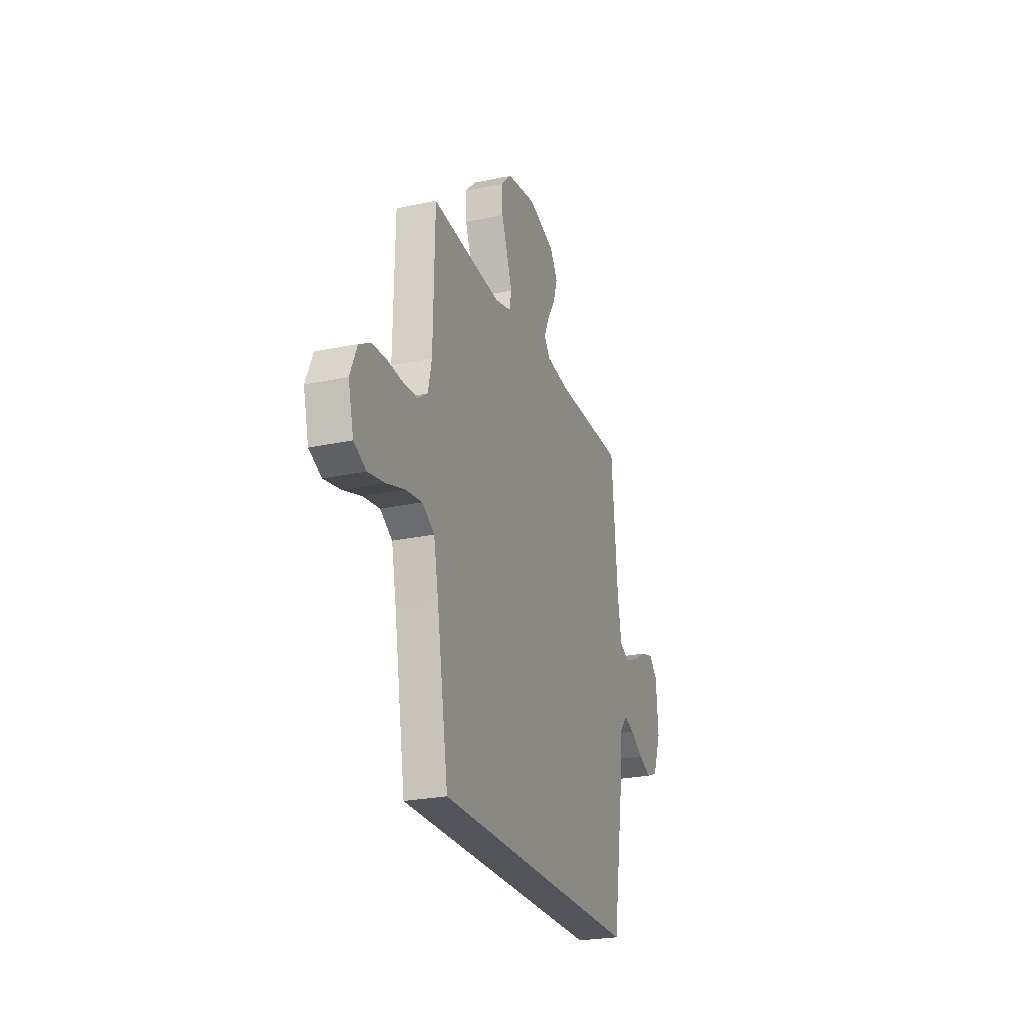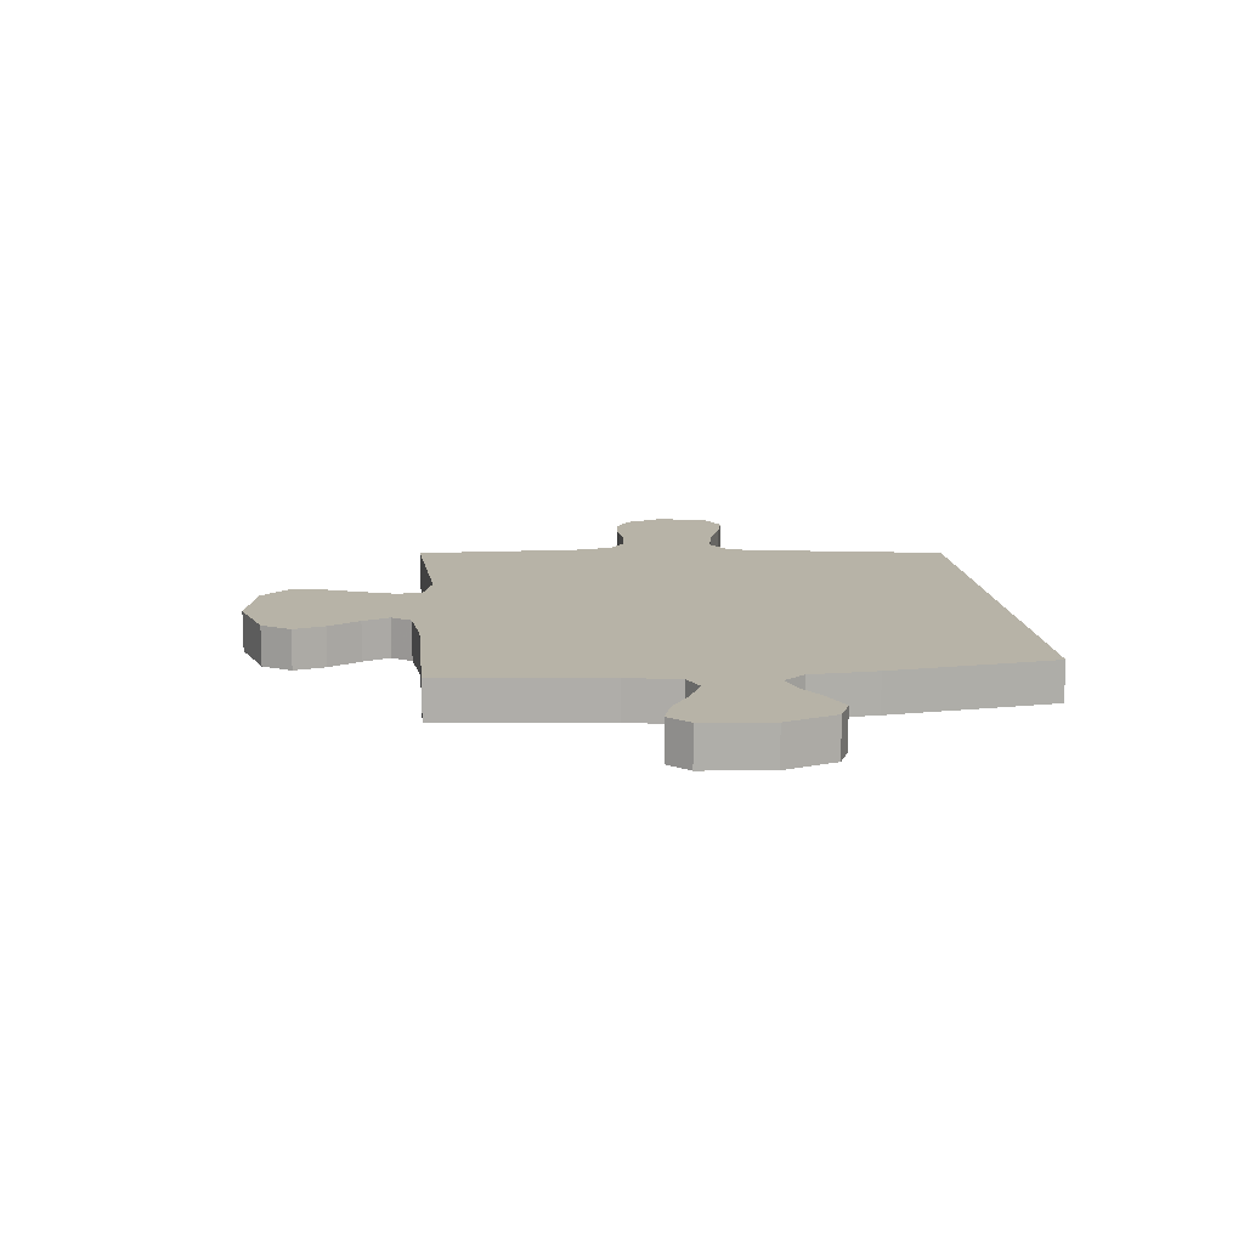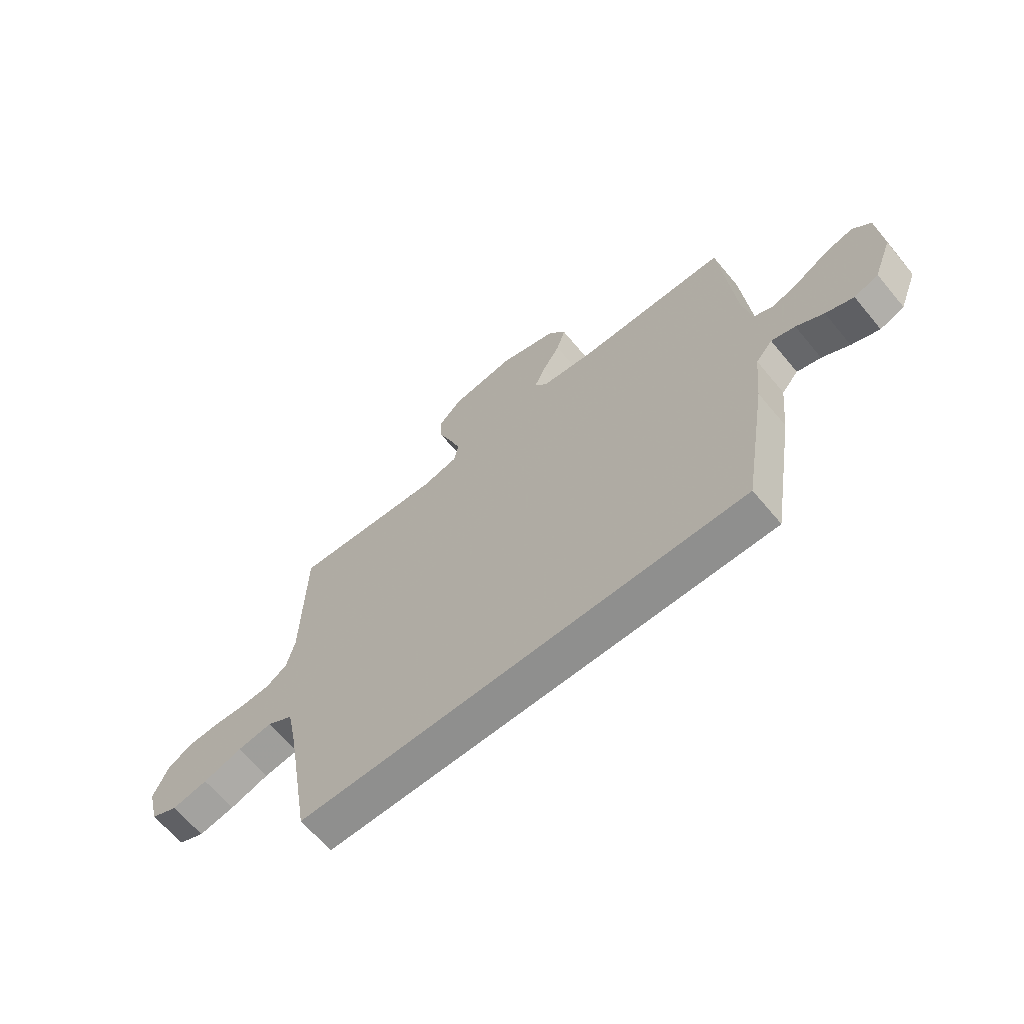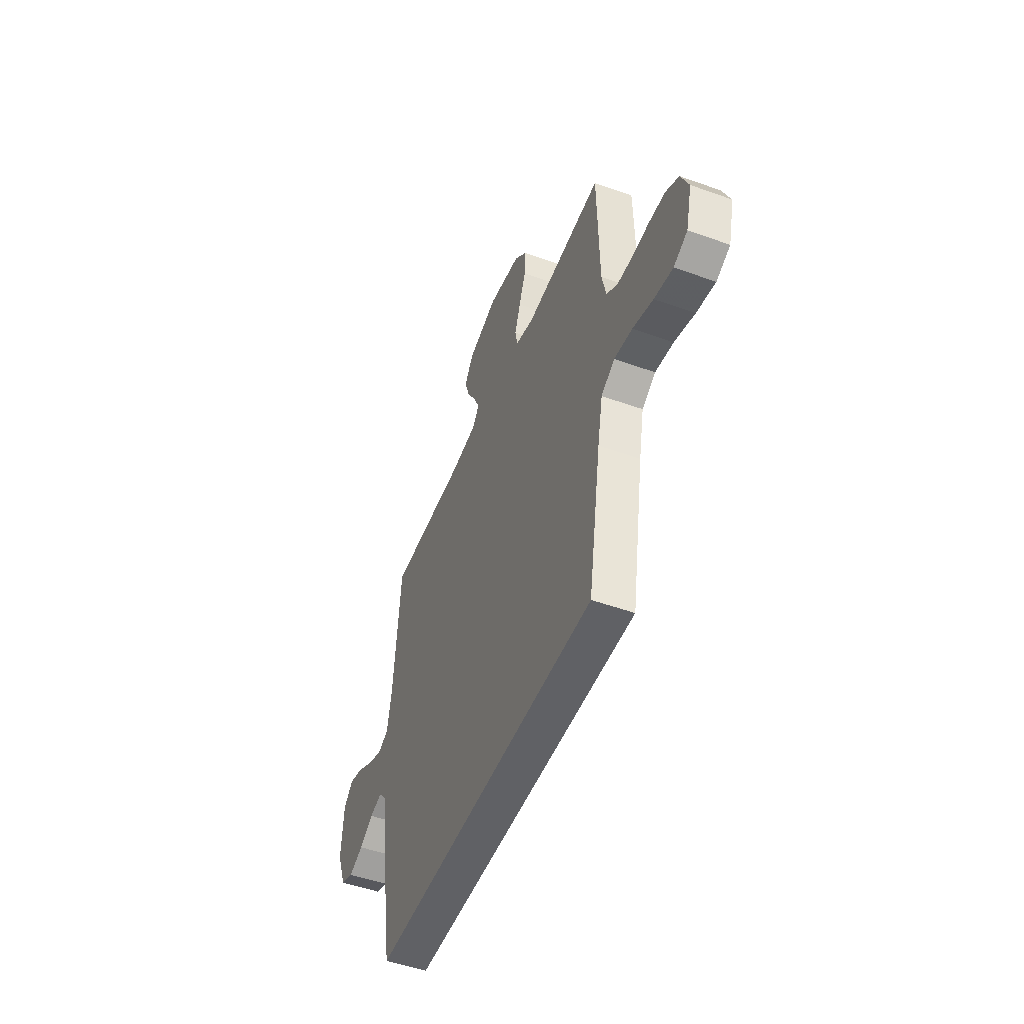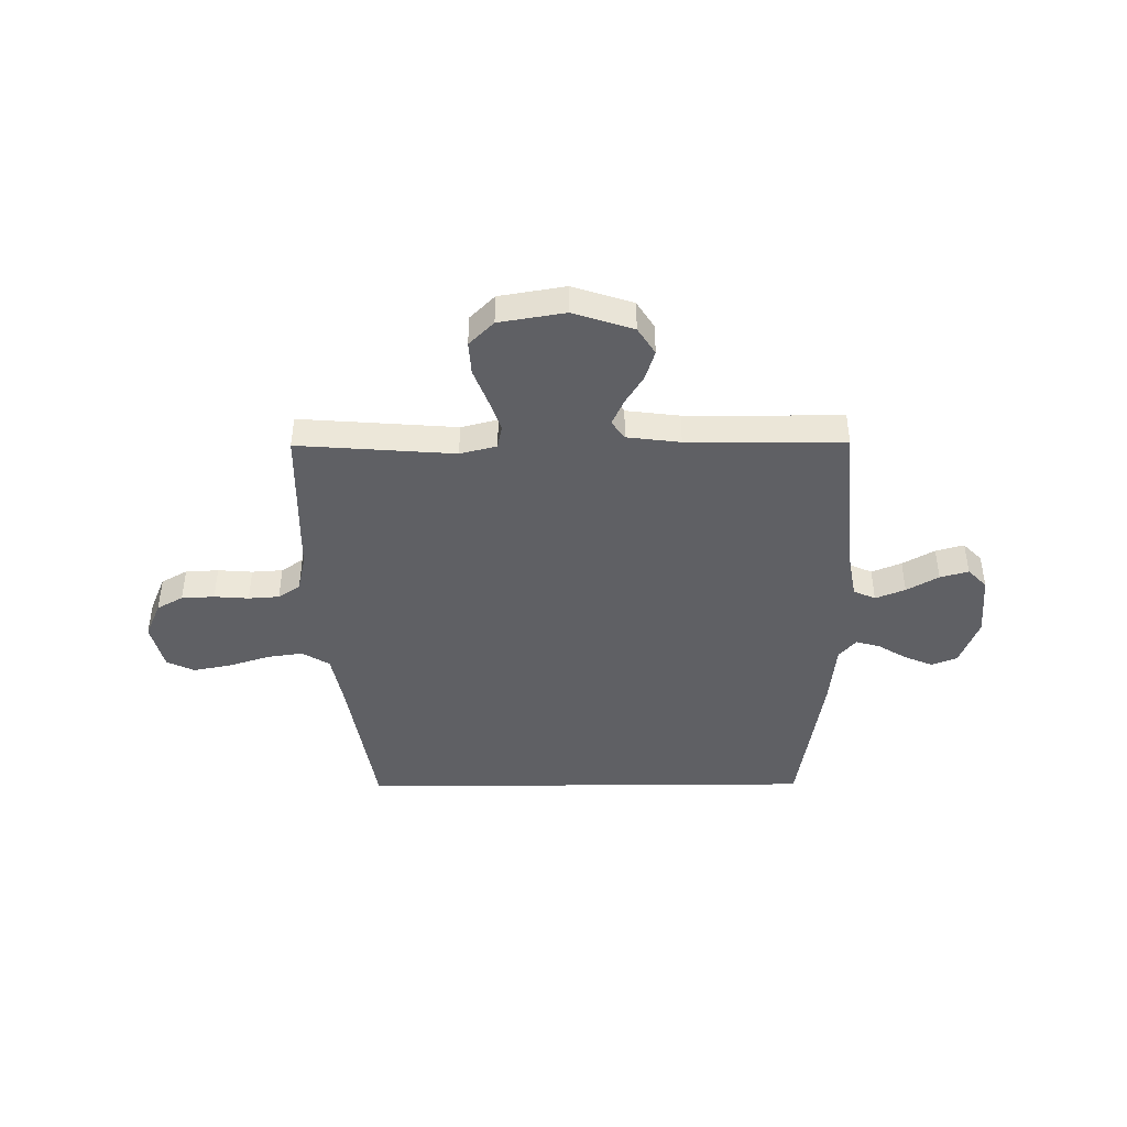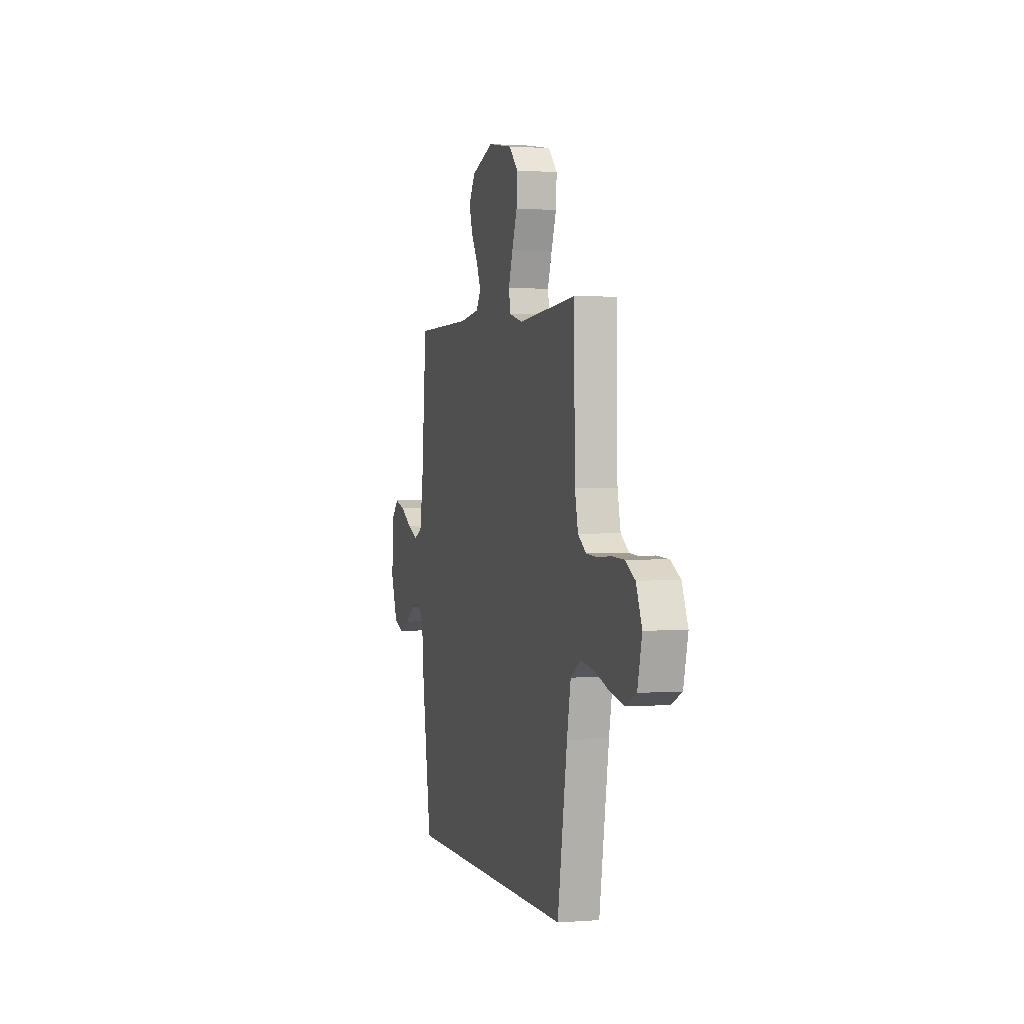
<metadata>
{"format":"obj","ext":"obj","renderer":"f3d","projection":"perspective","resolution":1024,"background":"white","views":[{"elev":-25.0,"azim":-70.9,"up":"+Z"},{"elev":12.6,"azim":85.0,"up":"+Y"},{"elev":-65.1,"azim":39.8,"up":"+Z"},{"elev":-49.8,"azim":-111.6,"up":"+Z"},{"elev":-43.4,"azim":0.5,"up":"+Y"},{"elev":1.3,"azim":-105.6,"up":"+Z"}]}
</metadata>
<code>
v -0.414 0.07 -0.5
v -0.464 0.07 -0.2
v -0.484 0.07 -0.099
v -0.536 0.07 -0.067
v -0.606 0.07 -0.077
v -0.684 0.07 -0.102
v -0.756 0.07 -0.116
v -0.809 0.07 -0.091
v -0.832 0.07 0
v -0.802 0.07 0.07
v -0.752 0.07 0.098
v -0.689 0.07 0.101
v -0.623 0.07 0.096
v -0.564 0.07 0.1
v -0.522 0.07 0.129
v -0.506 0.07 0.2
v -0.5 0.07 0.5
v -0.2 0.07 0.477
v -0.13 0.07 0.495
v -0.121 0.07 0.54
v -0.143 0.07 0.603
v -0.169 0.07 0.671
v -0.173 0.07 0.735
v -0.126 0.07 0.782
v 0 0.07 0.803
v 0.115 0.07 0.765
v 0.148 0.07 0.713
v 0.13 0.07 0.656
v 0.095 0.07 0.599
v 0.073 0.07 0.55
v 0.098 0.07 0.515
v 0.2 0.07 0.502
v 0.5 0.07 0.5
v 0.526 0.07 0.2
v 0.543 0.07 0.105
v 0.585 0.07 0.086
v 0.642 0.07 0.109
v 0.703 0.07 0.144
v 0.757 0.07 0.159
v 0.793 0.07 0.122
v 0.802 0.07 0
v 0.766 0.07 -0.093
v 0.718 0.07 -0.112
v 0.663 0.07 -0.089
v 0.609 0.07 -0.056
v 0.562 0.07 -0.042
v 0.529 0.07 -0.08
v 0.517 0.07 -0.2
v 0.469 0.07 -0.5
v -0.414 0 -0.5
v -0.464 0 -0.2
v -0.484 0 -0.099
v -0.536 0 -0.067
v -0.606 0 -0.077
v -0.684 0 -0.102
v -0.756 0 -0.116
v -0.809 0 -0.091
v -0.832 0 0
v -0.802 0 0.07
v -0.752 0 0.098
v -0.689 0 0.101
v -0.623 0 0.096
v -0.564 0 0.1
v -0.522 0 0.129
v -0.506 0 0.2
v -0.5 0 0.5
v -0.2 0 0.477
v -0.13 0 0.495
v -0.121 0 0.54
v -0.143 0 0.603
v -0.169 0 0.671
v -0.173 0 0.735
v -0.126 0 0.782
v 0 0 0.803
v 0.115 0 0.765
v 0.148 0 0.713
v 0.13 0 0.656
v 0.095 0 0.599
v 0.073 0 0.55
v 0.098 0 0.515
v 0.2 0 0.502
v 0.5 0 0.5
v 0.526 0 0.2
v 0.543 0 0.105
v 0.585 0 0.086
v 0.642 0 0.109
v 0.703 0 0.144
v 0.757 0 0.159
v 0.793 0 0.122
v 0.802 0 0
v 0.766 0 -0.093
v 0.718 0 -0.112
v 0.663 0 -0.089
v 0.609 0 -0.056
v 0.562 0 -0.042
v 0.529 0 -0.08
v 0.517 0 -0.2
v 0.469 0 -0.5
f 49 1 2
f 48 49 2
f 47 48 2
f 46 47 2 3
f 43 44 45
f 42 43 45
f 41 42 45
f 40 41 45
f 39 40 45
f 38 39 45
f 37 38 45
f 36 37 45 46
f 46 3 4
f 36 46 4
f 35 36 4
f 32 33 34
f 35 4 5
f 34 35 5
f 32 34 5
f 31 32 5
f 27 28 29
f 26 27 29
f 25 26 29
f 24 25 29
f 23 24 29
f 22 23 29
f 21 22 29
f 20 21 29 30
f 19 20 30 31
f 16 17 18
f 18 19 31
f 16 18 31
f 15 16 31
f 11 12 13
f 10 11 13
f 9 10 13
f 8 9 13
f 7 8 13
f 6 7 13
f 5 6 13
f 5 13 14
f 5 14 15 31
f 51 50 98
f 51 98 97
f 51 97 96
f 52 51 96 95
f 94 93 92
f 94 92 91
f 94 91 90
f 94 90 89
f 94 89 88
f 94 88 87
f 94 87 86
f 95 94 86 85
f 53 52 95
f 53 95 85
f 53 85 84
f 83 82 81
f 54 53 84
f 54 84 83
f 54 83 81
f 54 81 80
f 78 77 76
f 78 76 75
f 78 75 74
f 78 74 73
f 78 73 72
f 78 72 71
f 78 71 70
f 79 78 70 69
f 80 79 69 68
f 67 66 65
f 80 68 67
f 80 67 65
f 80 65 64
f 62 61 60
f 62 60 59
f 62 59 58
f 62 58 57
f 62 57 56
f 62 56 55
f 62 55 54
f 63 62 54
f 80 64 63 54
f 1 50 51 2
f 2 51 52 3
f 3 52 53 4
f 4 53 54 5
f 5 54 55 6
f 6 55 56 7
f 7 56 57 8
f 8 57 58 9
f 9 58 59 10
f 10 59 60 11
f 11 60 61 12
f 12 61 62 13
f 13 62 63 14
f 14 63 64 15
f 15 64 65 16
f 16 65 66 17
f 17 66 67 18
f 18 67 68 19
f 19 68 69 20
f 20 69 70 21
f 21 70 71 22
f 22 71 72 23
f 23 72 73 24
f 24 73 74 25
f 25 74 75 26
f 26 75 76 27
f 27 76 77 28
f 28 77 78 29
f 29 78 79 30
f 30 79 80 31
f 31 80 81 32
f 32 81 82 33
f 33 82 83 34
f 34 83 84 35
f 35 84 85 36
f 36 85 86 37
f 37 86 87 38
f 38 87 88 39
f 39 88 89 40
f 40 89 90 41
f 41 90 91 42
f 42 91 92 43
f 43 92 93 44
f 44 93 94 45
f 45 94 95 46
f 46 95 96 47
f 47 96 97 48
f 48 97 98 49
f 49 98 50 1

</code>
